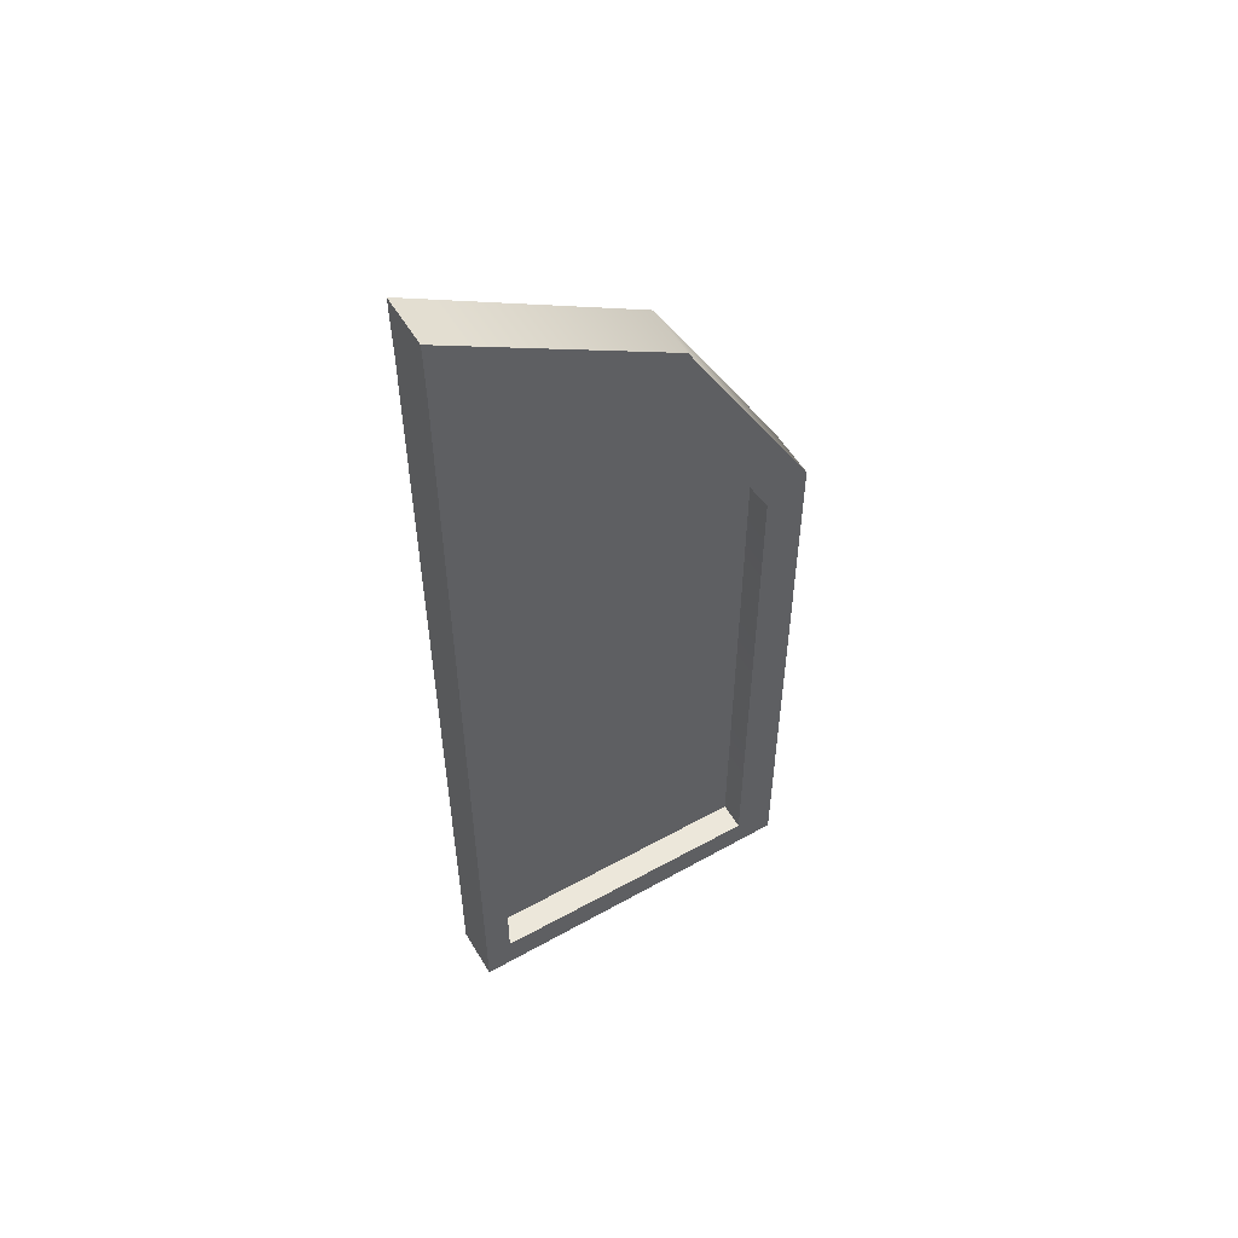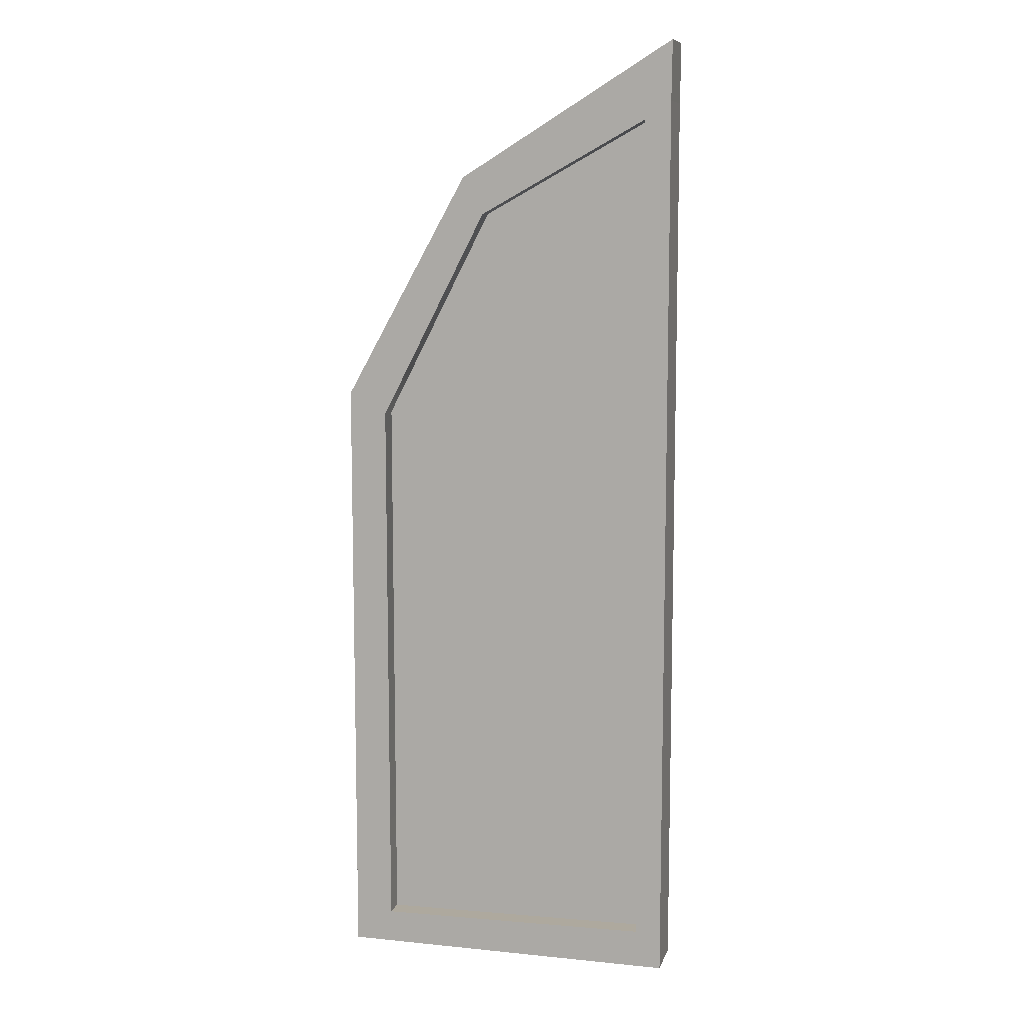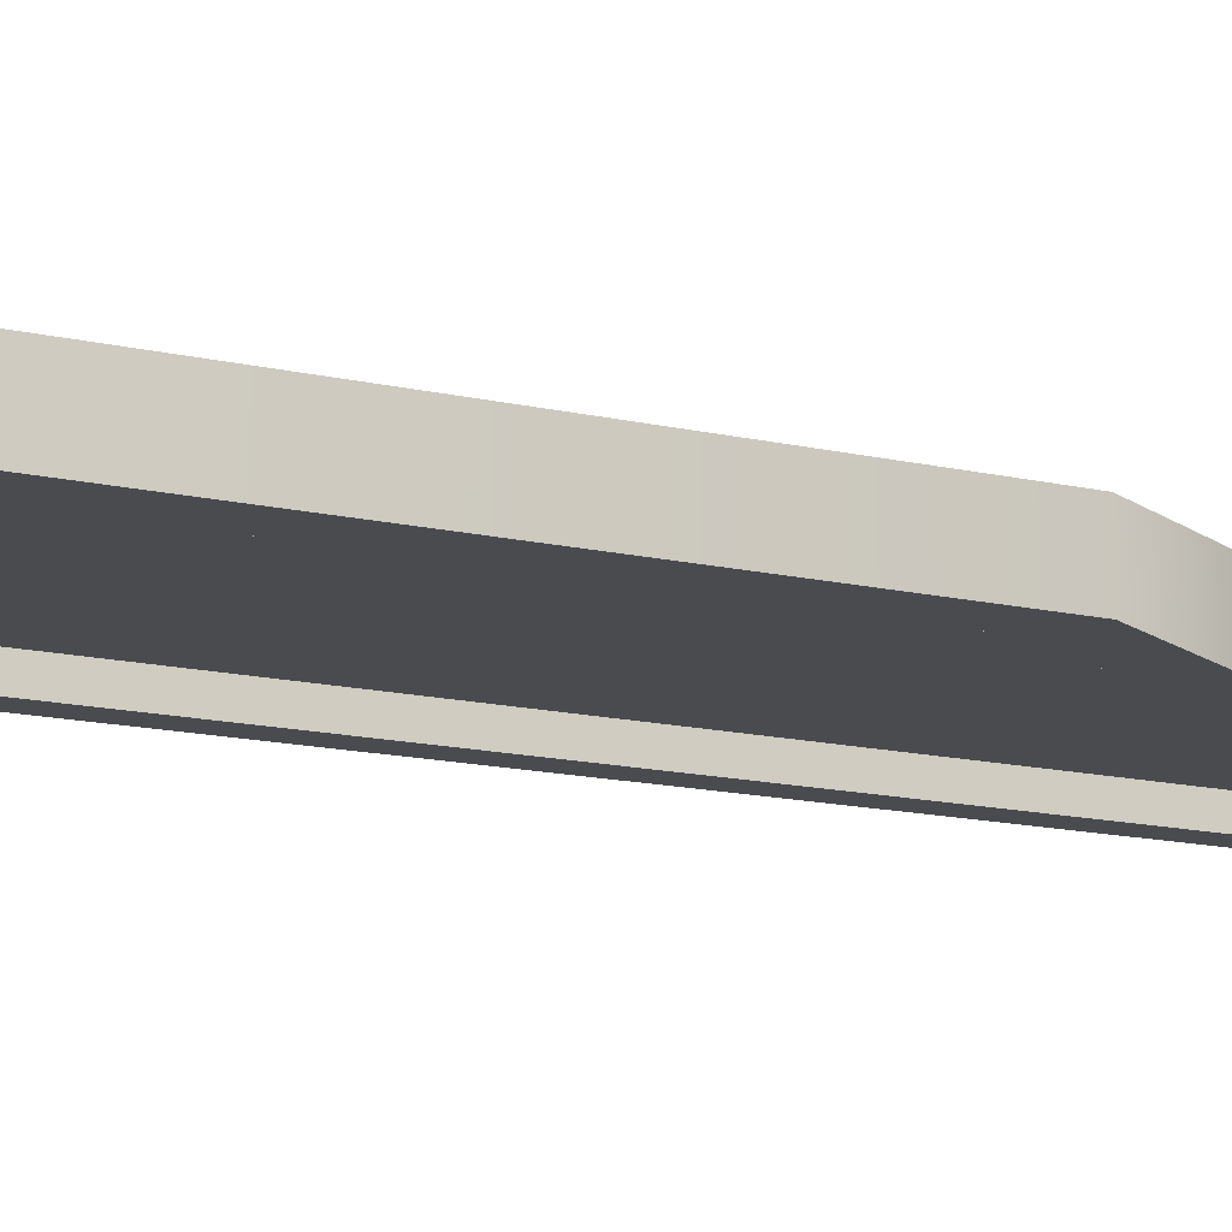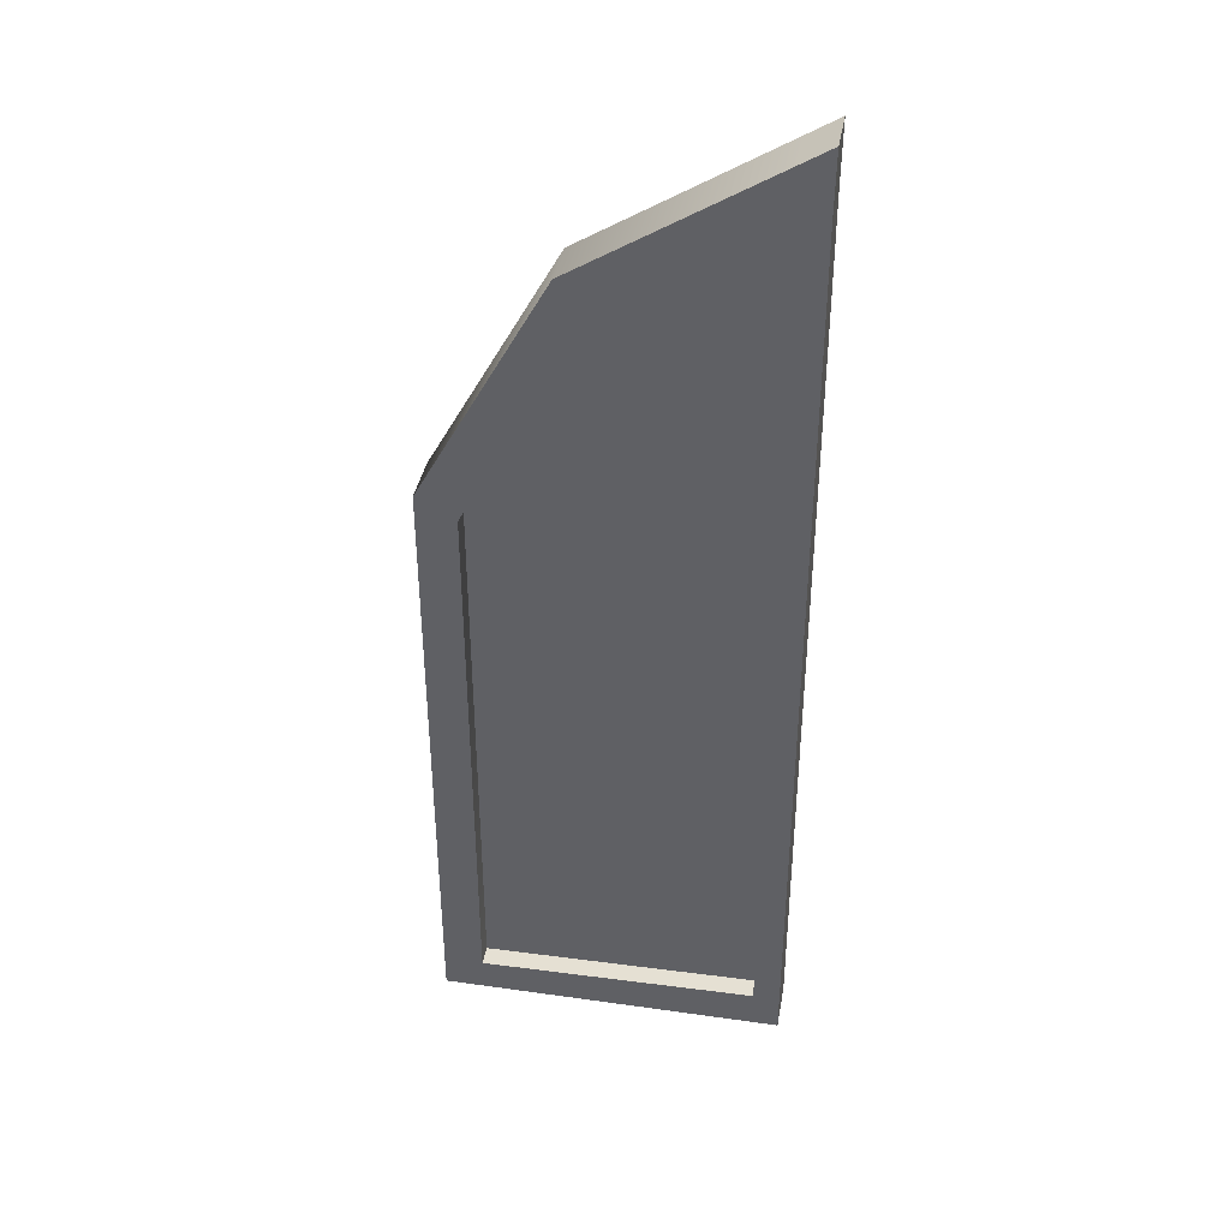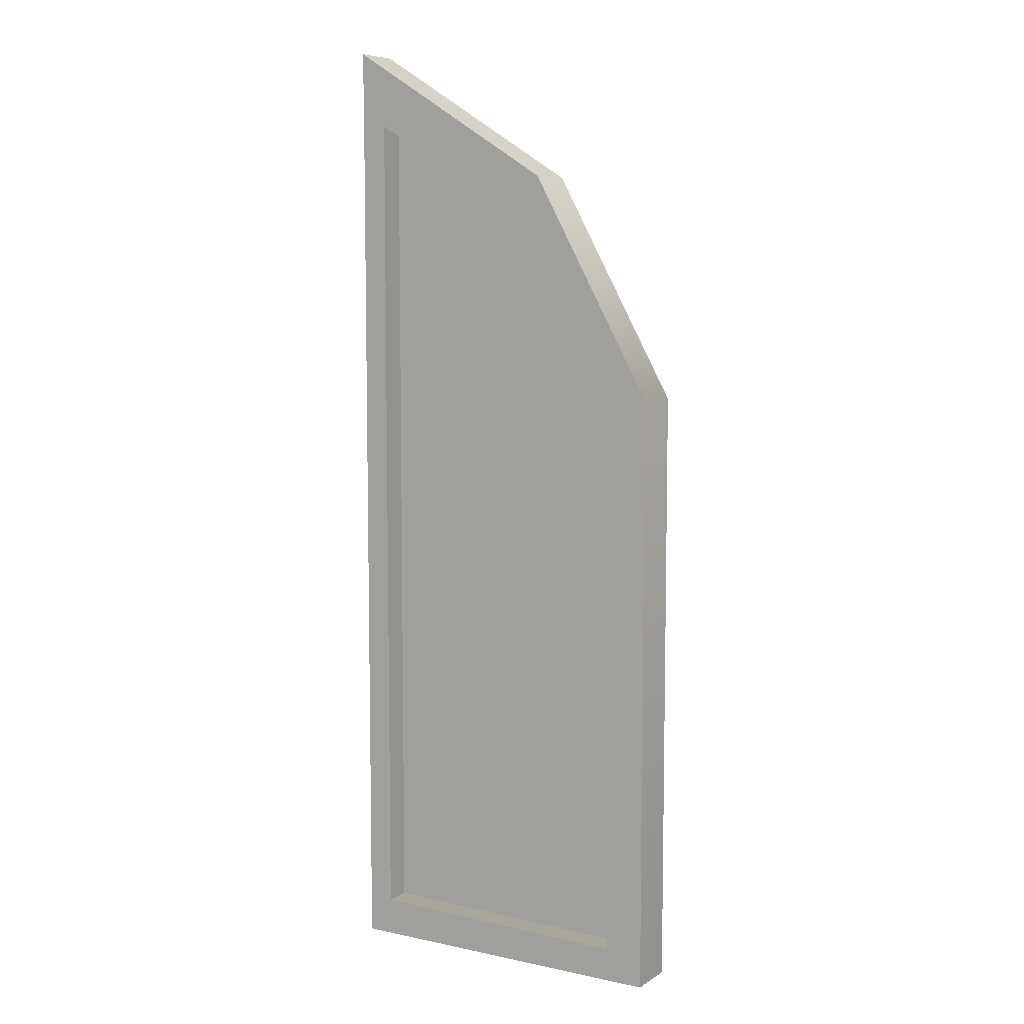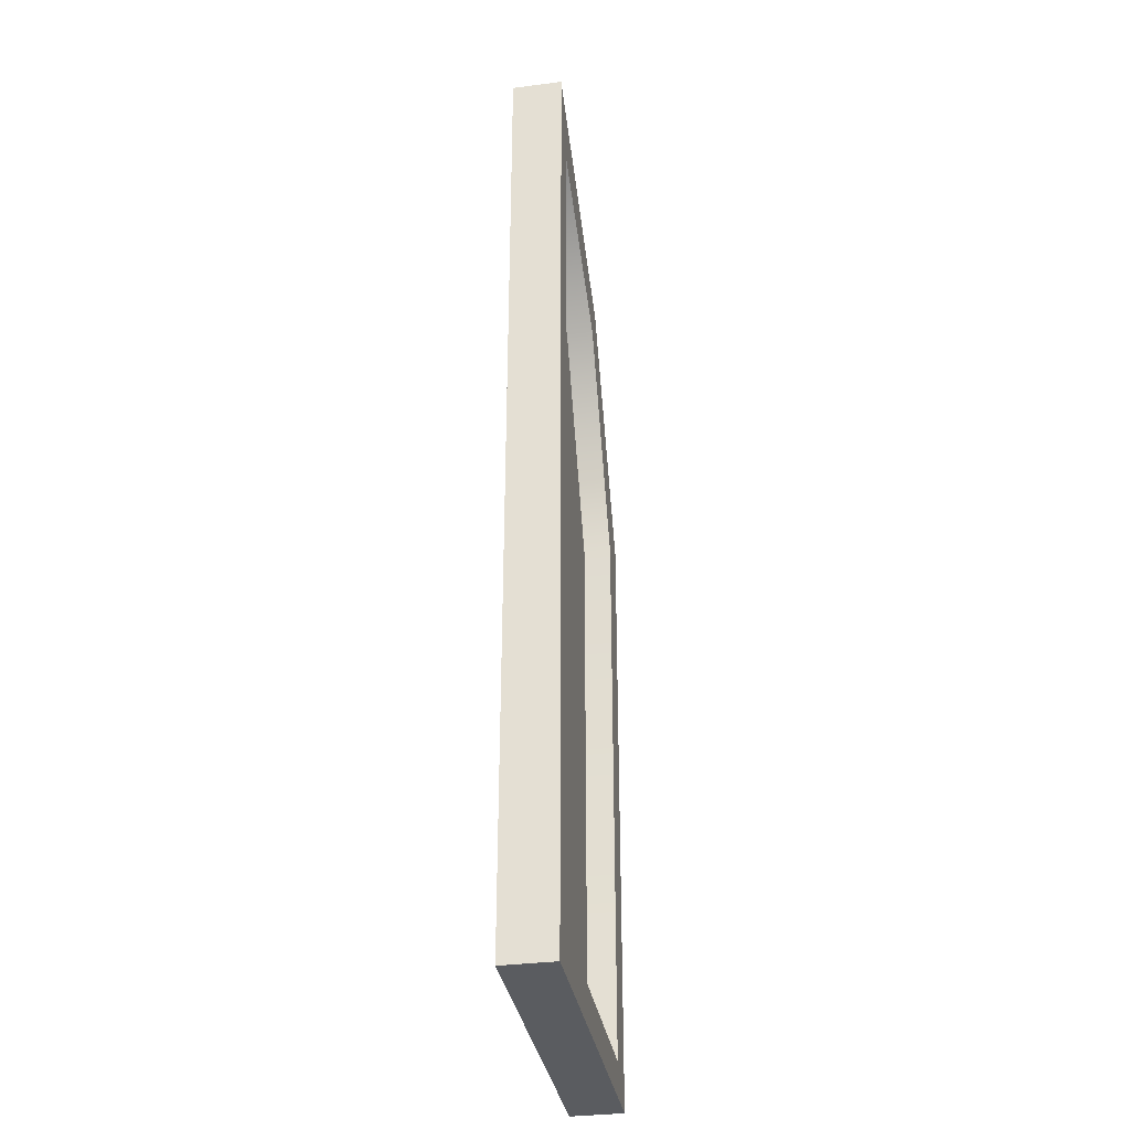
<metadata>
{"format":"obj","ext":"obj","renderer":"f3d","projection":"perspective","resolution":1024,"background":"white","views":[{"elev":55.4,"azim":-30.6,"up":"+Y"},{"elev":9.4,"azim":-165.2,"up":"+Y"},{"elev":-14.2,"azim":62.6,"up":"+Z"},{"elev":38.8,"azim":-169.9,"up":"+Y"},{"elev":7.3,"azim":31.2,"up":"+Y"},{"elev":-34.4,"azim":-80.3,"up":"+Y"}]}
</metadata>
<code>
v 6.781 -9.935 1.469
v 8.793 -9.935 1.469
v 6.81 20.41 1.469
v 8.793 21.52 1.469
v 6.81 20.41 -1.13
v 8.793 21.52 -1.13
v 6.781 -9.935 -1.13
v 8.793 -9.935 -1.13
v 1.26 31.21 1.469
v 2.327 33.14 1.469
v 2.327 33.14 -1.13
v 1.26 31.21 -1.13
v -8.796 36.96 1.469
v -8.834 40.04 1.469
v -8.834 40.04 -1.13
v -8.796 36.96 -1.13
v -7.45 36.04 1.469
v -7.45 36.04 -1.13
v -7.234 39.05 -1.13
v -7.234 39.05 1.469
v -7.45 -9.934 1.469
v -7.45 -9.934 -1.13
v -8.796 -9.934 1.469
v -8.796 -9.934 -1.13
v 6.781 -8.191 -1.13
v 6.781 -8.191 1.469
v 8.793 -8.107 1.469
v 8.793 -8.107 -1.13
v -7.45 -7.951 -1.13
v -8.796 -7.912 -1.13
v -8.796 -7.912 1.469
v -7.45 -7.951 1.469
v -0.6278 -9.935 -1.13
v -0.6278 -9.935 1.469
v -0.6278 -8.071 1.469
v -0.6278 -8.071 -1.13
g pCube19
f 26 27 3
f 3 27 4
f 13 14 16
f 16 14 15
f 6 28 5
f 5 28 25
f 7 8 1
f 1 8 2
f 27 28 4
f 4 28 6
f 25 26 5
f 5 26 3
f 3 4 9
f 9 4 10
f 4 6 10
f 10 6 11
f 5 12 6
f 6 12 11
f 5 3 12
f 12 3 9
f 9 10 17
f 17 10 20
f 10 11 20
f 20 11 19
f 12 18 11
f 11 18 19
f 12 9 18
f 18 9 17
f 22 21 24
f 24 21 23
f 18 16 19
f 19 16 15
f 20 19 14
f 14 19 15
f 17 20 13
f 13 20 14
f 18 17 29
f 29 17 32
f 13 31 17
f 17 31 32
f 13 16 31
f 31 16 30
f 16 18 30
f 30 18 29
f 1 2 26
f 26 2 27
f 2 8 27
f 27 8 28
f 28 8 25
f 25 8 7
f 30 29 24
f 24 29 22
f 31 30 23
f 23 30 24
f 31 23 32
f 32 23 21
f 7 1 33
f 33 1 34
f 1 26 34
f 34 26 35
f 26 25 35
f 35 25 36
f 7 33 25
f 25 33 36
f 29 32 36
f 36 32 35
f 32 21 35
f 35 21 34
f 21 22 34
f 34 22 33
f 29 36 22
f 22 36 33
v -8.396 -8.228 0.06542
v 6.864 -8.228 0.06542
v -8.396 38.05 0.06542
v 7.245 20.15 0.06542
v 1.649 31.75 0.06542
v -8.396 -8.228 -0.06325
v 6.864 -8.228 -0.06325
v -8.396 38.05 -0.06325
v 7.245 20.15 -0.06325
v 1.649 31.75 -0.06325
g polySurface14
f 37 41 39
f 41 37 40
f 40 37 38
f 42 44 46
f 46 45 42
f 42 45 43

</code>
